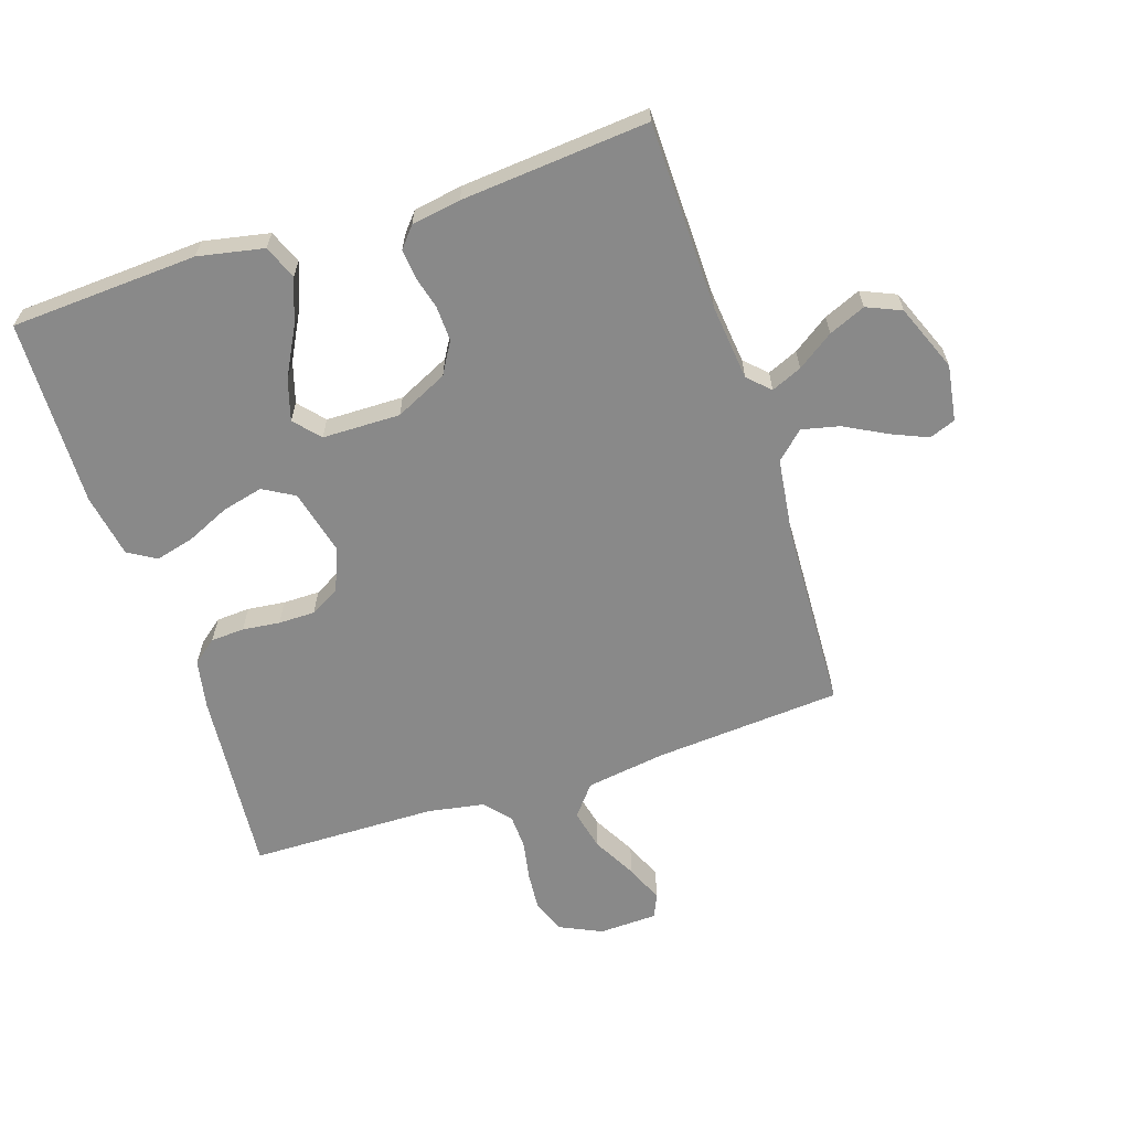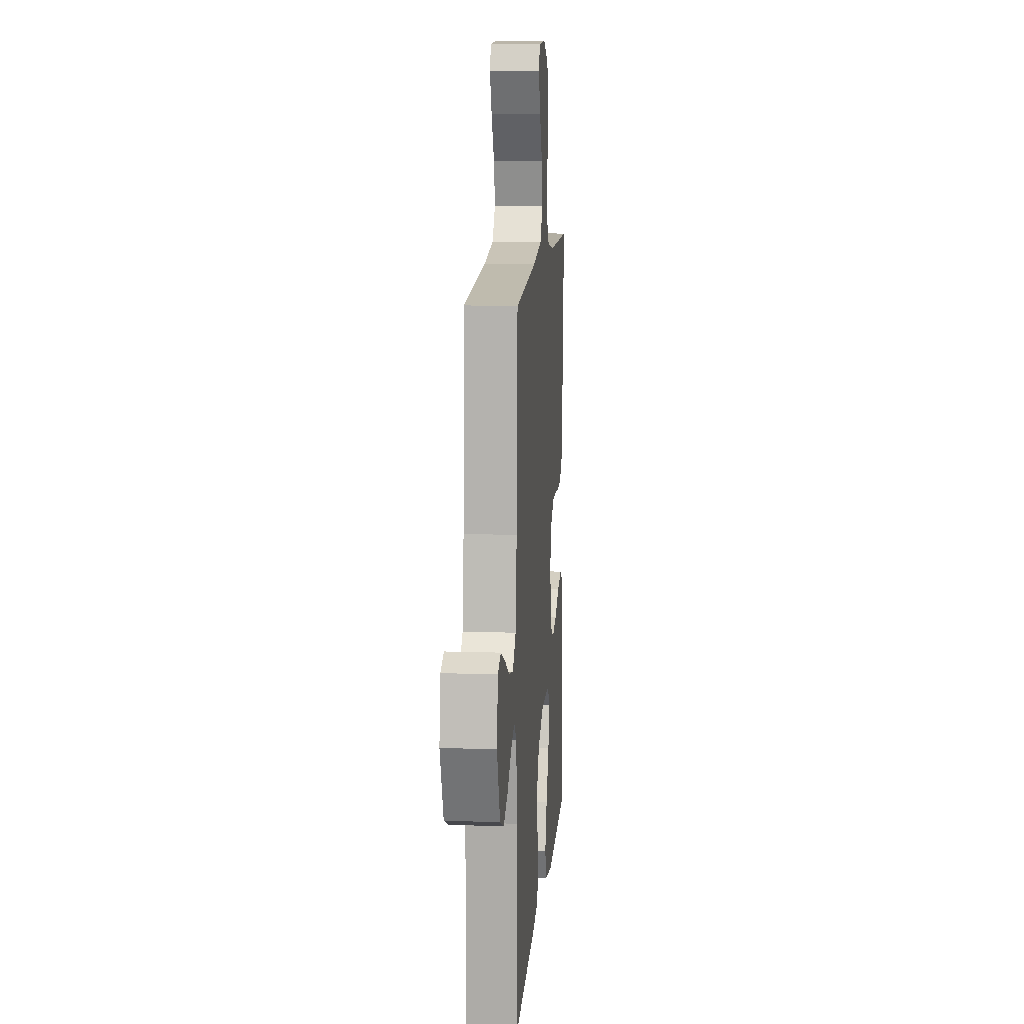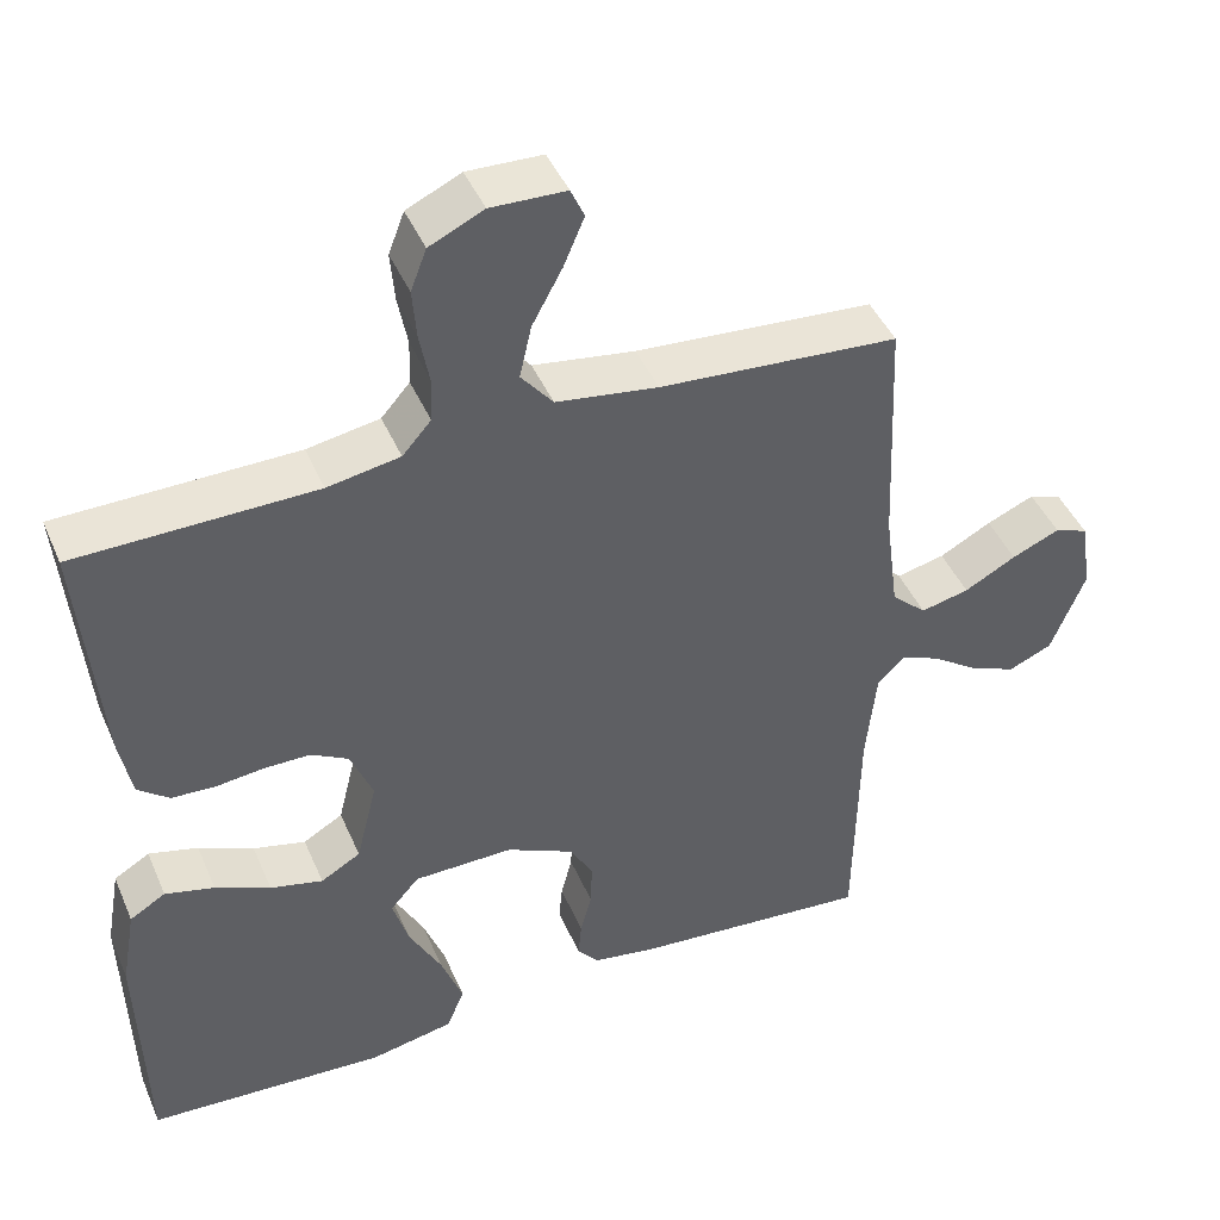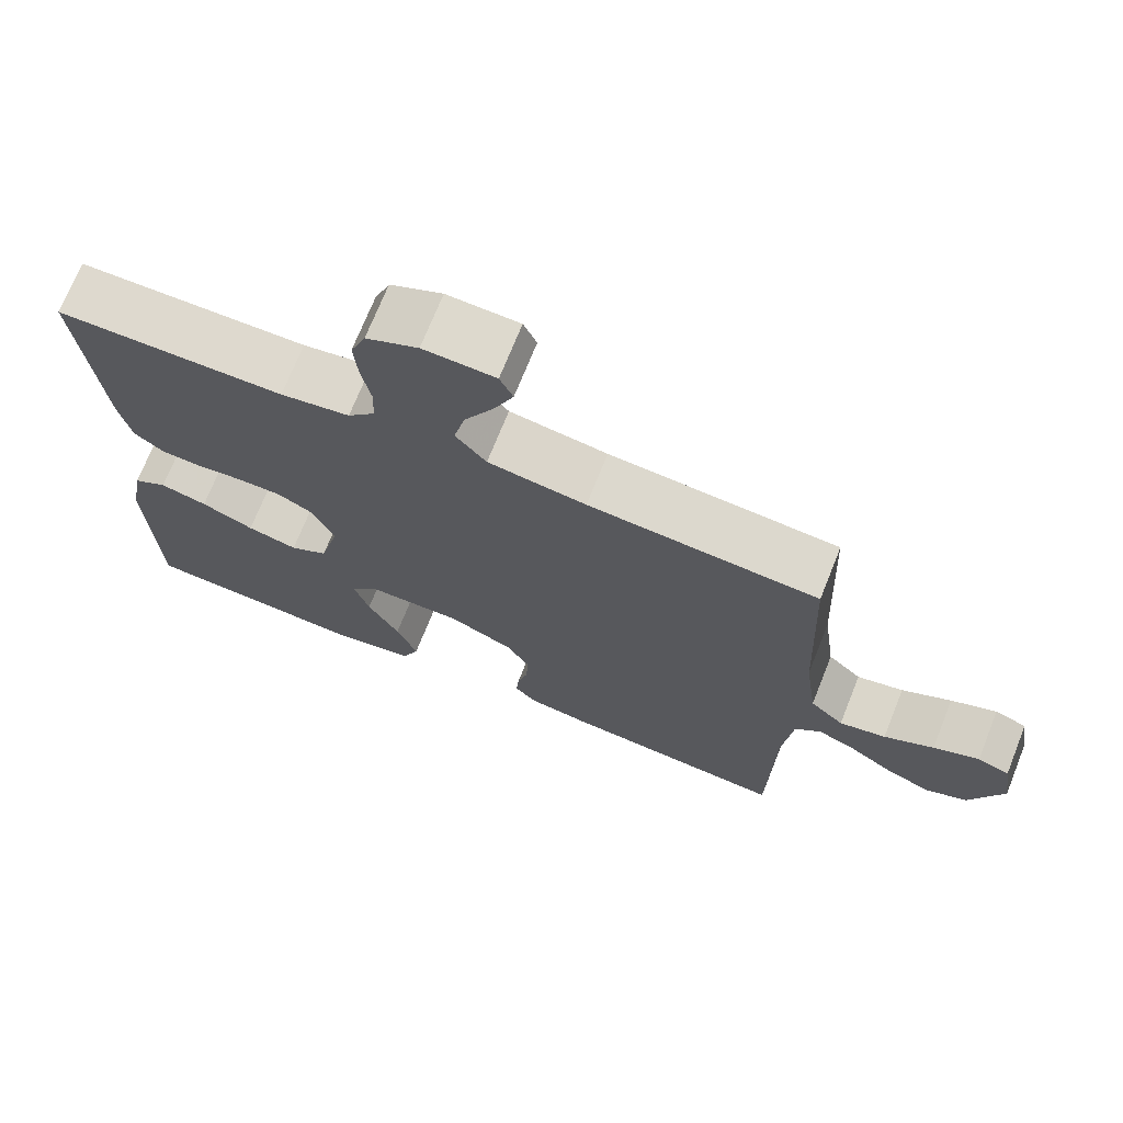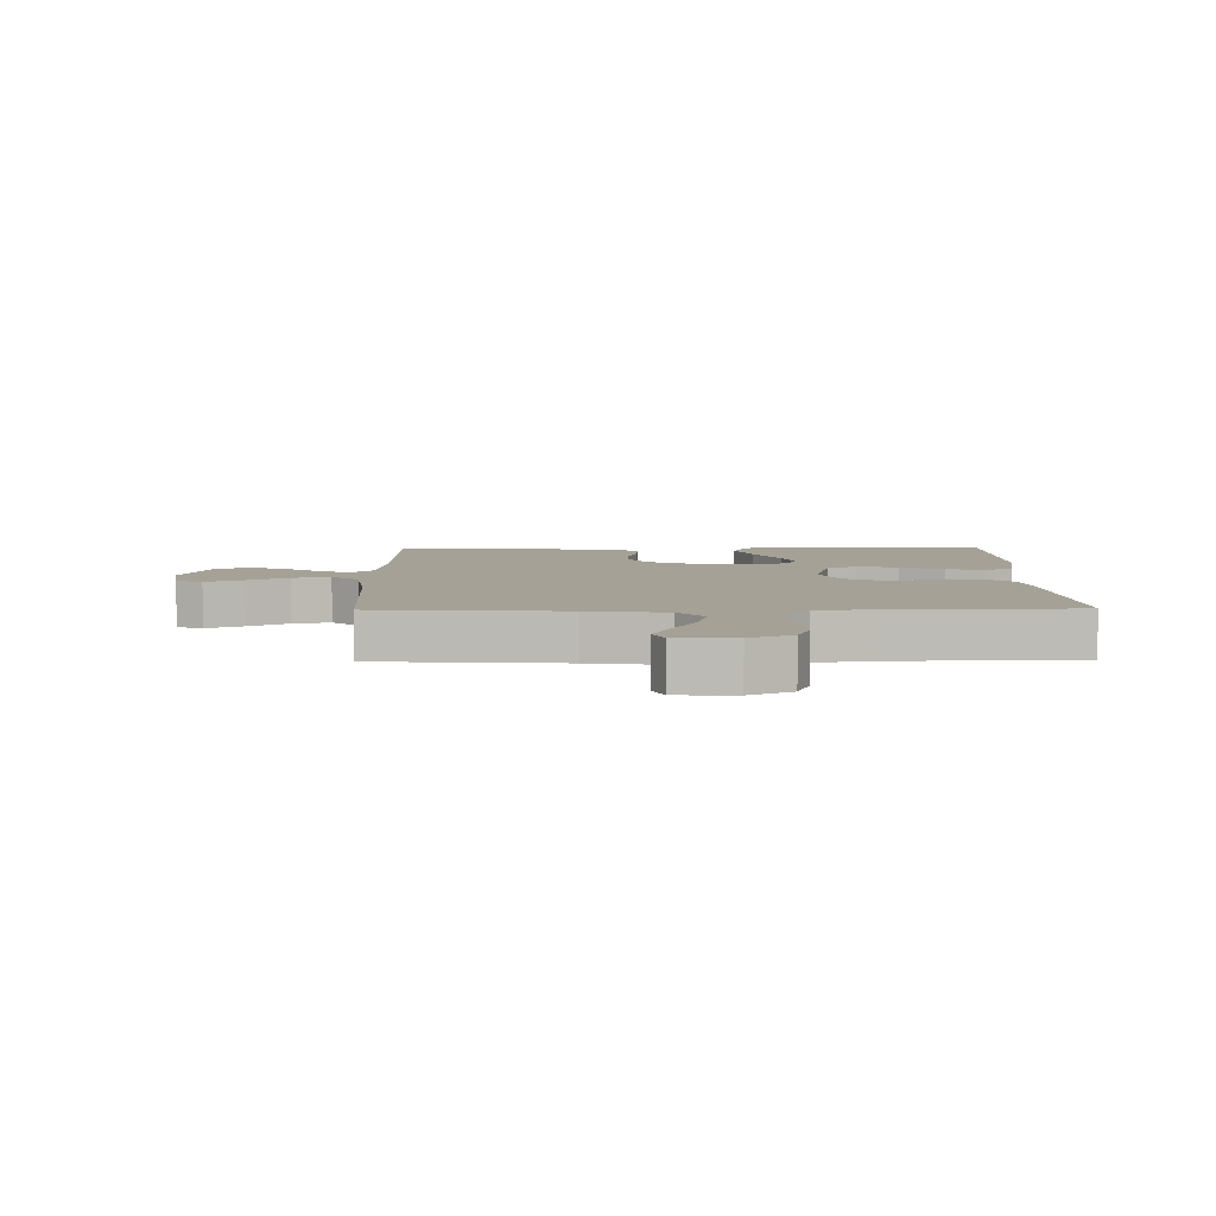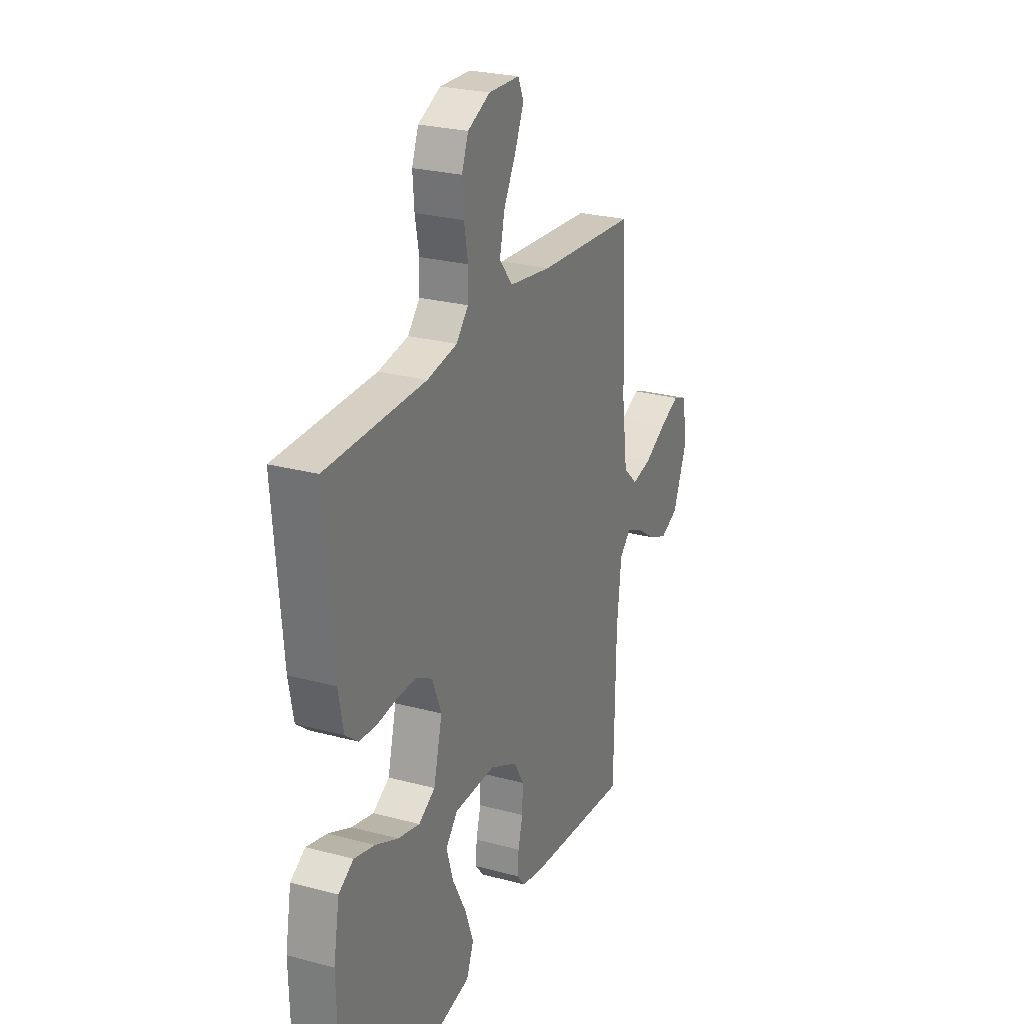
<metadata>
{"format":"obj","ext":"obj","renderer":"f3d","projection":"perspective","resolution":1024,"background":"white","views":[{"elev":-63.2,"azim":-161.8,"up":"+Y"},{"elev":11.7,"azim":-85.4,"up":"+Z"},{"elev":44.1,"azim":157.6,"up":"+Z"},{"elev":71.7,"azim":-158.2,"up":"+Z"},{"elev":6.1,"azim":-0.9,"up":"+Y"},{"elev":25.6,"azim":113.3,"up":"+Z"}]}
</metadata>
<code>
v -0.5 0.07 0.5
v -0.2 0.07 0.522
v -0.072 0.07 0.541
v -0.032 0.07 0.59
v -0.047 0.07 0.656
v -0.085 0.07 0.726
v -0.111 0.07 0.787
v -0.094 0.07 0.825
v 0 0.07 0.828
v 0.068 0.07 0.796
v 0.088 0.07 0.744
v 0.083 0.07 0.682
v 0.071 0.07 0.618
v 0.073 0.07 0.562
v 0.109 0.07 0.521
v 0.2 0.07 0.505
v 0.5 0.07 0.5
v 0.474 0.07 0.2
v 0.459 0.07 0.122
v 0.42 0.07 0.091
v 0.366 0.07 0.088
v 0.306 0.07 0.095
v 0.247 0.07 0.095
v 0.2 0.07 0.069
v 0.172 0.07 0
v 0.198 0.07 -0.105
v 0.248 0.07 -0.134
v 0.314 0.07 -0.118
v 0.383 0.07 -0.087
v 0.445 0.07 -0.071
v 0.49 0.07 -0.098
v 0.508 0.07 -0.2
v 0.5 0.07 -0.5
v 0.2 0.07 -0.516
v 0.095 0.07 -0.495
v 0.073 0.07 -0.441
v 0.1 0.07 -0.369
v 0.141 0.07 -0.292
v 0.161 0.07 -0.226
v 0.125 0.07 -0.185
v 0 0.07 -0.183
v -0.084 0.07 -0.223
v -0.114 0.07 -0.274
v -0.112 0.07 -0.33
v -0.098 0.07 -0.384
v -0.094 0.07 -0.43
v -0.121 0.07 -0.462
v -0.2 0.07 -0.475
v -0.5 0.07 -0.5
v -0.505 0.07 -0.2
v -0.518 0.07 -0.078
v -0.552 0.07 -0.045
v -0.601 0.07 -0.066
v -0.659 0.07 -0.106
v -0.718 0.07 -0.131
v -0.773 0.07 -0.107
v -0.816 0.07 0
v -0.802 0.07 0.09
v -0.76 0.07 0.106
v -0.7 0.07 0.08
v -0.635 0.07 0.045
v -0.574 0.07 0.031
v -0.53 0.07 0.072
v -0.513 0.07 0.2
v -0.5 0 0.5
v -0.2 0 0.522
v -0.072 0 0.541
v -0.032 0 0.59
v -0.047 0 0.656
v -0.085 0 0.726
v -0.111 0 0.787
v -0.094 0 0.825
v 0 0 0.828
v 0.068 0 0.796
v 0.088 0 0.744
v 0.083 0 0.682
v 0.071 0 0.618
v 0.073 0 0.562
v 0.109 0 0.521
v 0.2 0 0.505
v 0.5 0 0.5
v 0.474 0 0.2
v 0.459 0 0.122
v 0.42 0 0.091
v 0.366 0 0.088
v 0.306 0 0.095
v 0.247 0 0.095
v 0.2 0 0.069
v 0.172 0 0
v 0.198 0 -0.105
v 0.248 0 -0.134
v 0.314 0 -0.118
v 0.383 0 -0.087
v 0.445 0 -0.071
v 0.49 0 -0.098
v 0.508 0 -0.2
v 0.5 0 -0.5
v 0.2 0 -0.516
v 0.095 0 -0.495
v 0.073 0 -0.441
v 0.1 0 -0.369
v 0.141 0 -0.292
v 0.161 0 -0.226
v 0.125 0 -0.185
v 0 0 -0.183
v -0.084 0 -0.223
v -0.114 0 -0.274
v -0.112 0 -0.33
v -0.098 0 -0.384
v -0.094 0 -0.43
v -0.121 0 -0.462
v -0.2 0 -0.475
v -0.5 0 -0.5
v -0.505 0 -0.2
v -0.518 0 -0.078
v -0.552 0 -0.045
v -0.601 0 -0.066
v -0.659 0 -0.106
v -0.718 0 -0.131
v -0.773 0 -0.107
v -0.816 0 0
v -0.802 0 0.09
v -0.76 0 0.106
v -0.7 0 0.08
v -0.635 0 0.045
v -0.574 0 0.031
v -0.53 0 0.072
v -0.513 0 0.2
f 59 60 61
f 58 59 61
f 57 58 61
f 56 57 61
f 55 56 61
f 54 55 61
f 53 54 61
f 52 53 61 62
f 51 52 62 63
f 48 49 50
f 47 48 50
f 46 47 50
f 45 46 50
f 44 45 50
f 51 63 64
f 50 51 64
f 44 50 64
f 43 44 64
f 36 37 38
f 35 36 38
f 34 35 38
f 33 34 38
f 32 33 38
f 31 32 38
f 30 31 38
f 29 30 38
f 28 29 38
f 27 28 38 39
f 26 27 39 40
f 20 21 22
f 19 20 22
f 18 19 22
f 17 18 22
f 16 17 22
f 15 16 22 23
f 14 15 23 24
f 11 12 13
f 10 11 13
f 9 10 13
f 8 9 13
f 7 8 13
f 6 7 13
f 5 6 13
f 4 5 13 14
f 14 24 25
f 4 14 25
f 3 4 25
f 64 1 2
f 43 64 2
f 42 43 2
f 26 40 41
f 25 26 41
f 25 41 42
f 3 25 42
f 2 3 42
f 125 124 123
f 125 123 122
f 125 122 121
f 125 121 120
f 125 120 119
f 125 119 118
f 125 118 117
f 126 125 117 116
f 127 126 116 115
f 114 113 112
f 114 112 111
f 114 111 110
f 114 110 109
f 114 109 108
f 128 127 115
f 128 115 114
f 128 114 108
f 128 108 107
f 102 101 100
f 102 100 99
f 102 99 98
f 102 98 97
f 102 97 96
f 102 96 95
f 102 95 94
f 102 94 93
f 102 93 92
f 103 102 92 91
f 104 103 91 90
f 86 85 84
f 86 84 83
f 86 83 82
f 86 82 81
f 86 81 80
f 87 86 80 79
f 88 87 79 78
f 77 76 75
f 77 75 74
f 77 74 73
f 77 73 72
f 77 72 71
f 77 71 70
f 77 70 69
f 78 77 69 68
f 89 88 78
f 89 78 68
f 89 68 67
f 66 65 128
f 66 128 107
f 66 107 106
f 105 104 90
f 105 90 89
f 106 105 89
f 106 89 67
f 106 67 66
f 1 65 66 2
f 2 66 67 3
f 3 67 68 4
f 4 68 69 5
f 5 69 70 6
f 6 70 71 7
f 7 71 72 8
f 8 72 73 9
f 9 73 74 10
f 10 74 75 11
f 11 75 76 12
f 12 76 77 13
f 13 77 78 14
f 14 78 79 15
f 15 79 80 16
f 16 80 81 17
f 17 81 82 18
f 18 82 83 19
f 19 83 84 20
f 20 84 85 21
f 21 85 86 22
f 22 86 87 23
f 23 87 88 24
f 24 88 89 25
f 25 89 90 26
f 26 90 91 27
f 27 91 92 28
f 28 92 93 29
f 29 93 94 30
f 30 94 95 31
f 31 95 96 32
f 32 96 97 33
f 33 97 98 34
f 34 98 99 35
f 35 99 100 36
f 36 100 101 37
f 37 101 102 38
f 38 102 103 39
f 39 103 104 40
f 40 104 105 41
f 41 105 106 42
f 42 106 107 43
f 43 107 108 44
f 44 108 109 45
f 45 109 110 46
f 46 110 111 47
f 47 111 112 48
f 48 112 113 49
f 49 113 114 50
f 50 114 115 51
f 51 115 116 52
f 52 116 117 53
f 53 117 118 54
f 54 118 119 55
f 55 119 120 56
f 56 120 121 57
f 57 121 122 58
f 58 122 123 59
f 59 123 124 60
f 60 124 125 61
f 61 125 126 62
f 62 126 127 63
f 63 127 128 64
f 64 128 65 1

</code>
